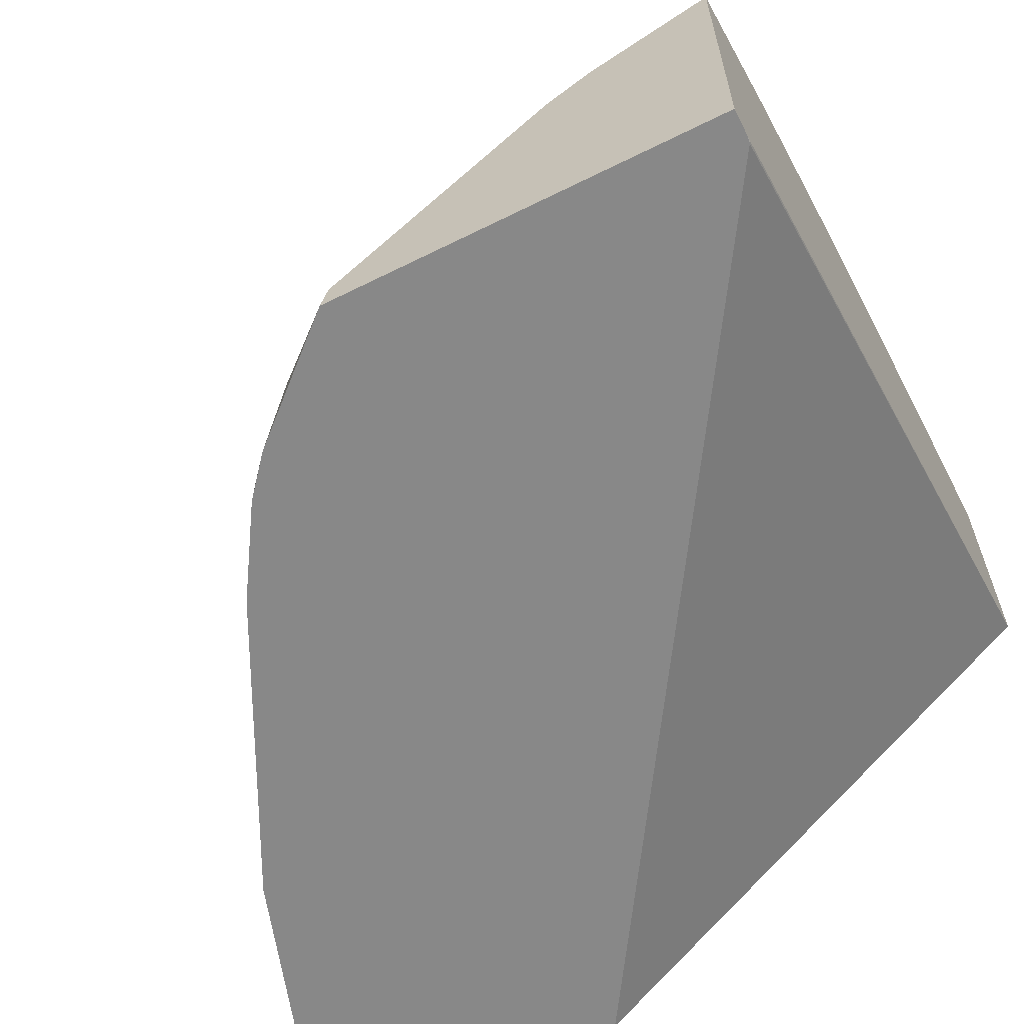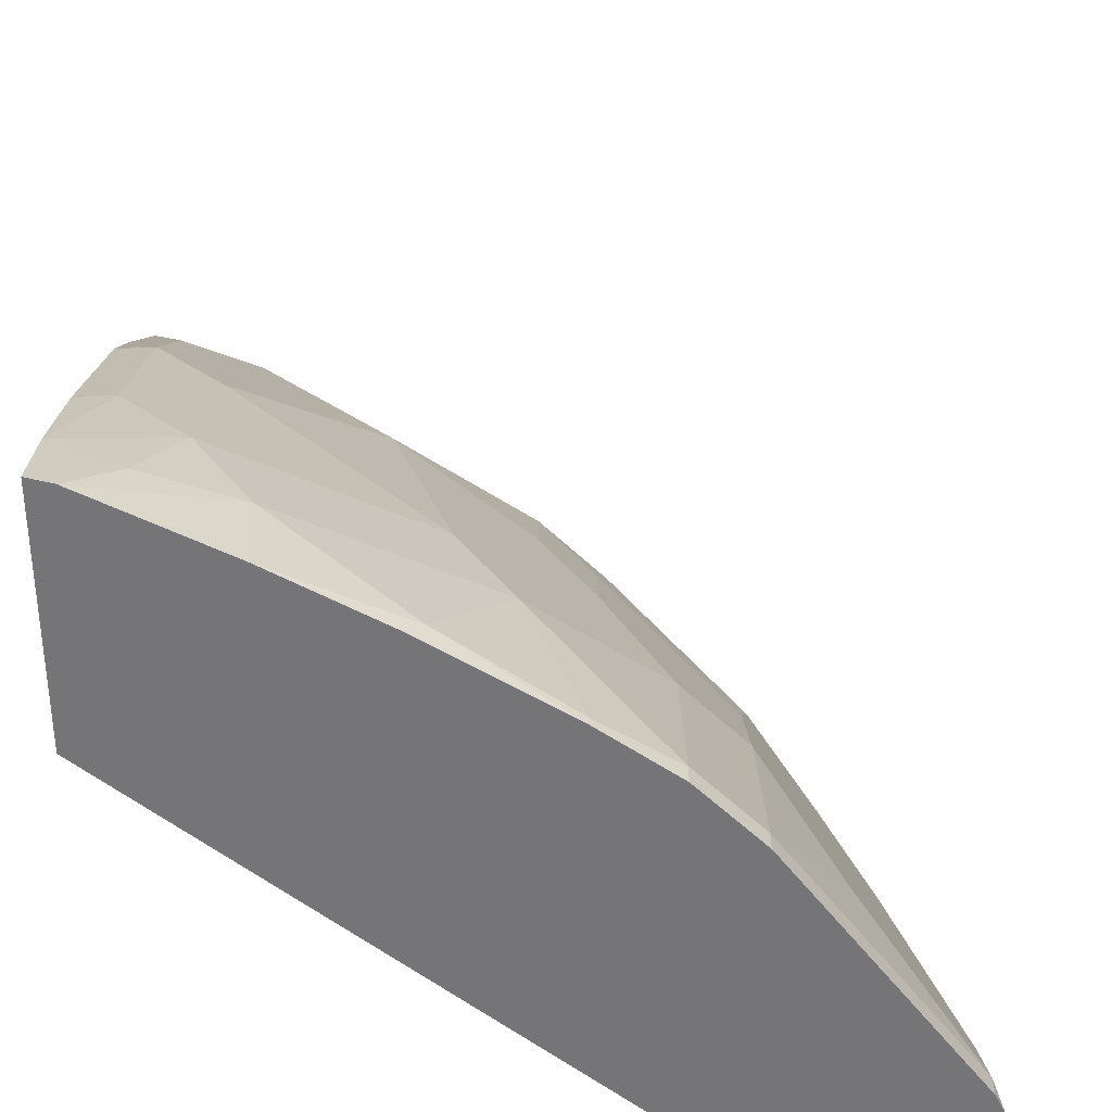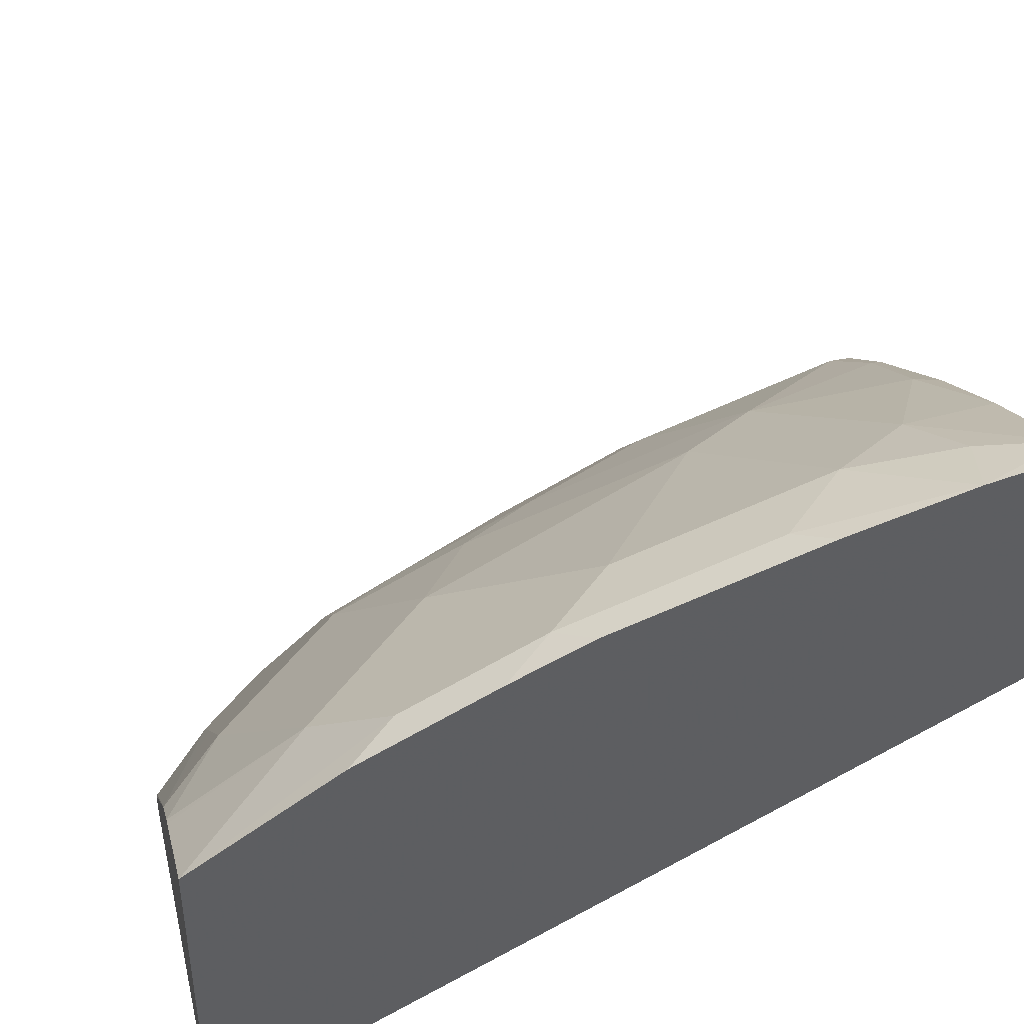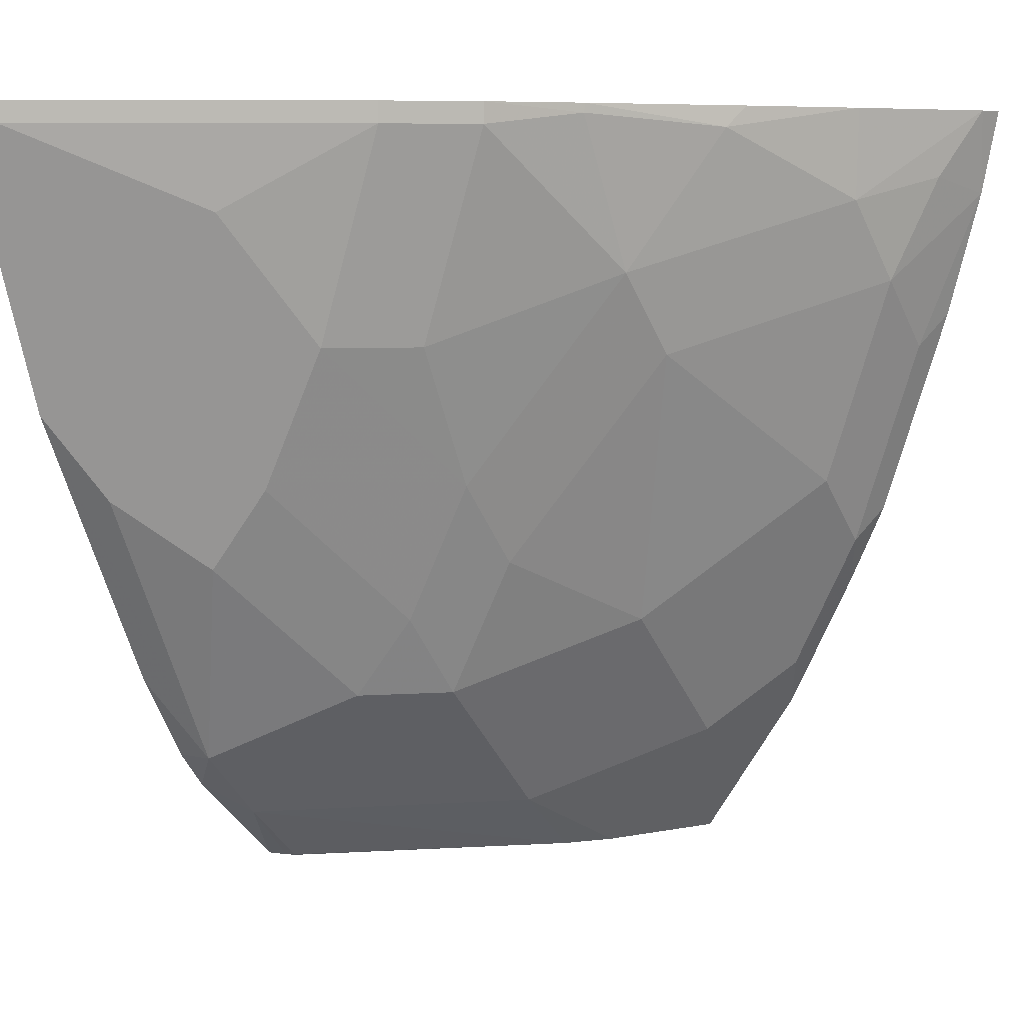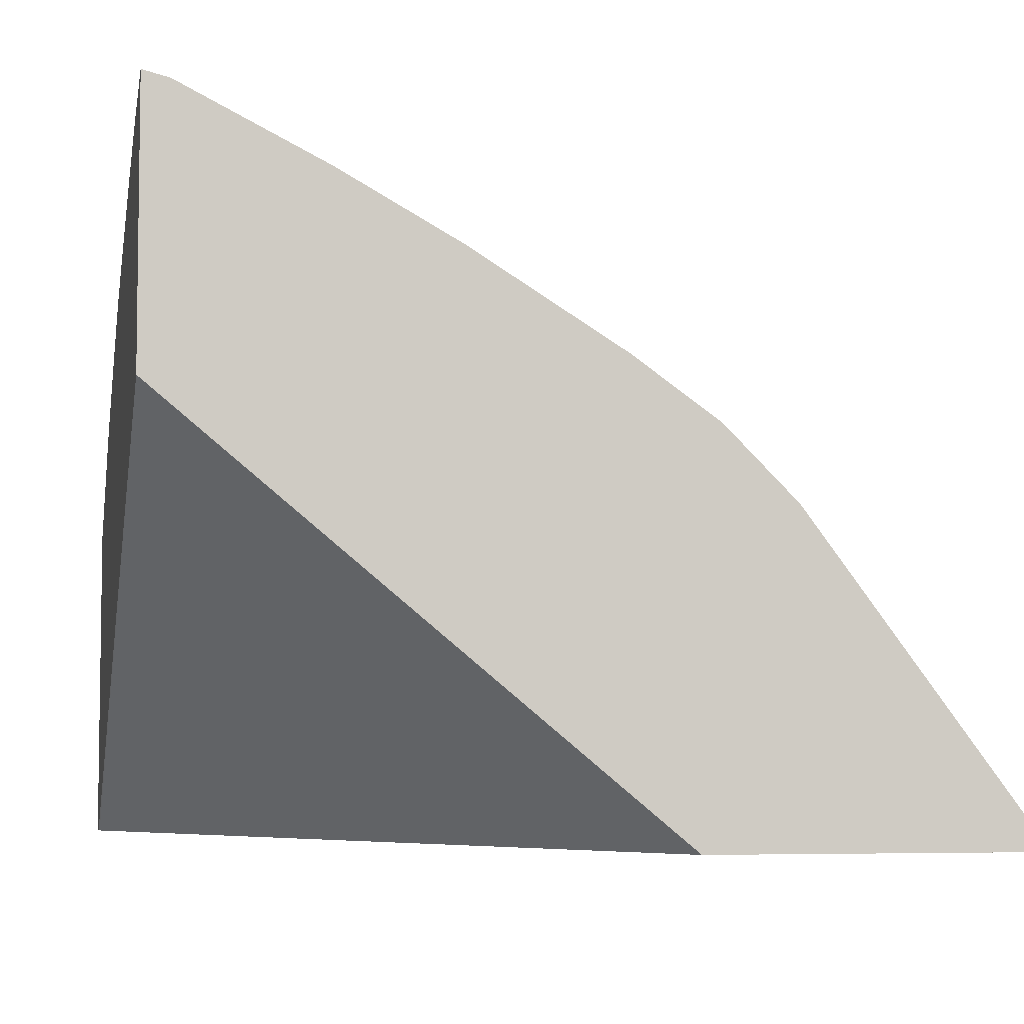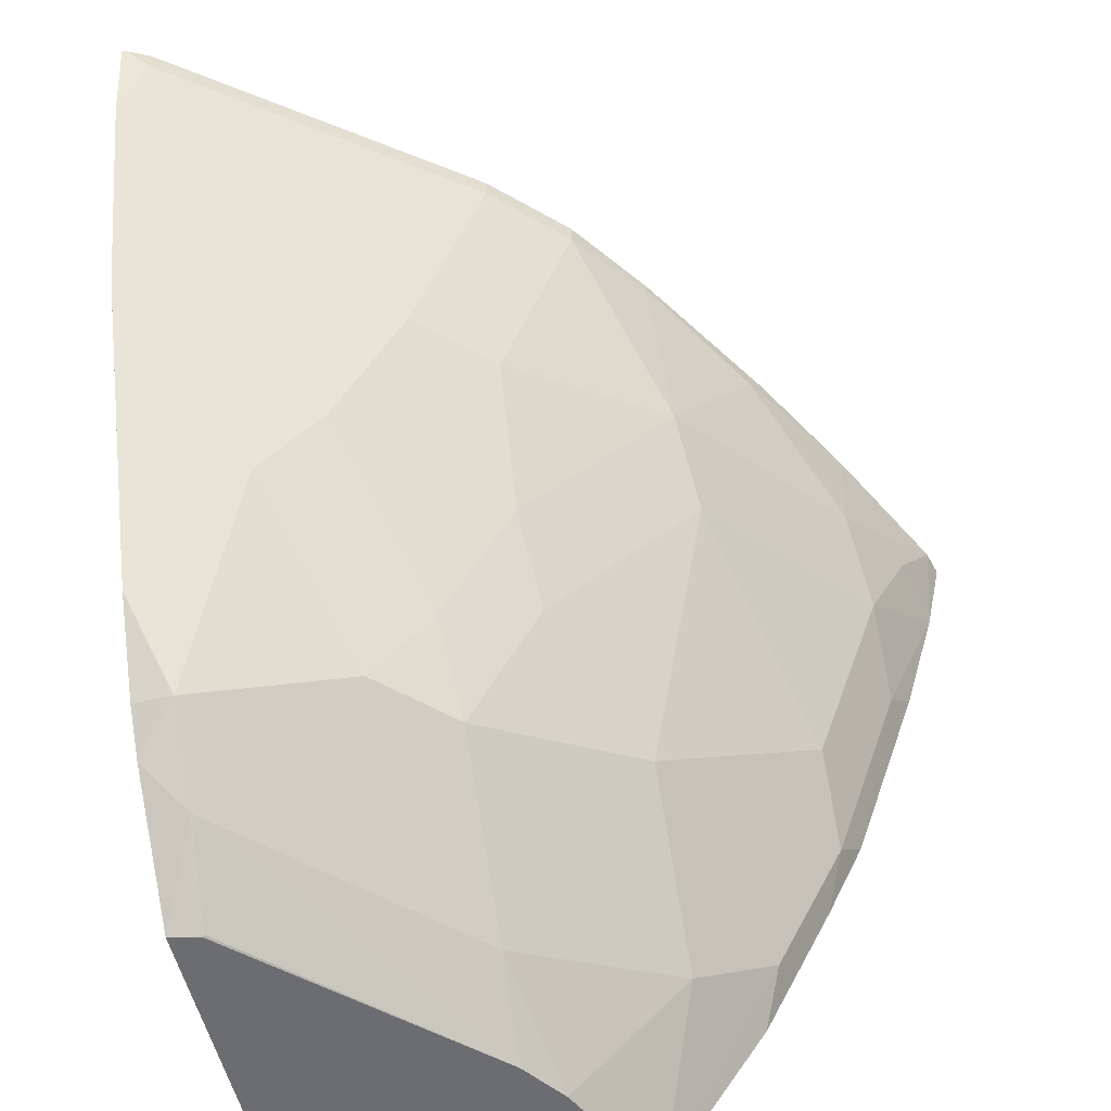
<metadata>
{"format":"obj","ext":"obj","renderer":"f3d","projection":"perspective","resolution":1024,"background":"white","views":[{"elev":-62.9,"azim":26.7,"up":"+Z"},{"elev":33.4,"azim":-179.8,"up":"+Z"},{"elev":42.0,"azim":76.5,"up":"+Z"},{"elev":6.9,"azim":-55.8,"up":"+Y"},{"elev":-5.5,"azim":168.7,"up":"+Z"},{"elev":-54.0,"azim":-76.4,"up":"+Y"}]}
</metadata>
<code>
v -0.4379 -0.4034 0.3559
v -0.4359 -0.4034 0.3651
v -0.4709 -0.3735 0.3735
v -0.4885 -0.3586 0.3559
v -0.2607 -0.4034 0.3559
v -0.4347 -0.4034 0.3697
v -0.4354 -0.4028 0.3704
v -0.5034 -0.341 0.3735
v -0.3375 -0.4034 0.4697
v -0.4385 -0.3735 0.406
v -0.5034 -0.341 0.3559
v -0.2607 -0.3911 0.3559
v -0.2607 -0.4034 0.5106
v -0.3388 -0.4034 0.4684
v -0.5359 -0.2436 0.406
v -0.5683 -0.2111 0.3735
v -0.5934 -0.1712 0.3559
v -0.5284 -0.3011 0.3559
v -0.4709 -0.341 0.406
v -0.4709 -0.3085 0.4385
v -0.317 -0.4034 0.4842
v -0.3735 -0.3735 0.471
v -0.2607 -0.3889 0.3564
v -0.2612 -0.3883 0.3559
v -0.2607 -0.3311 0.5584
v -0.2761 -0.3085 0.5684
v -0.3086 -0.341 0.5359
v -0.3131 -0.4034 0.4861
v -0.5305 -0.2057 0.433
v -0.5575 -0.2003 0.3952
v -0.59 -0.1678 0.3627
v -0.6279 -0.04331 0.3681
v -0.6259 -0.07378 0.3559
v -0.4385 -0.3085 0.471
v -0.4655 -0.2706 0.4655
v -0.3735 -0.2761 0.5359
v -0.2607 -0.0336 0.5434
v -0.4877 -0.0336 0.3559
v -0.2607 -0.2661 0.5909
v -0.2761 -0.2436 0.6008
v -0.3086 -0.2111 0.6008
v -0.3086 -0.2761 0.5684
v -0.5305 -0.1408 0.4655
v -0.5575 -0.1354 0.4277
v -0.4655 -0.2057 0.498
v -0.6279 -0.0336 0.3681
v -0.6328 -0.0336 0.3584
v -0.5683 -0.08121 0.4385
v -0.5305 -0.04331 0.498
v -0.6334 -0.0336 0.3559
v -0.4385 -0.2436 0.5034
v -0.406 -0.1462 0.5684
v -0.2607 -0.0336 0.6653
v -0.2607 -0.2282 0.6085
v -0.2761 -0.1462 0.6333
v -0.3086 -0.1137 0.6333
v -0.498 -0.1408 0.498
v -0.4331 -0.1083 0.5629
v -0.5305 -0.0336 0.498
v -0.498 -0.04331 0.5305
v -0.3356 -0.07581 0.6279
v -0.261 -0.0336 0.6652
v -0.2607 -0.03386 0.6652
v -0.2607 -0.1308 0.641
v -0.2607 -0.07266 0.6572
v -0.2923 -0.06499 0.6496
v -0.4006 -0.04331 0.5954
v -0.4601 -0.03791 0.5575
v -0.498 -0.0336 0.5305
v -0.2726 -0.0336 0.6623
v -0.3376 -0.0336 0.6298
v -0.3909 -0.0336 0.6003
v -0.4594 -0.0336 0.5579
f 36 42 41
f 36 41 52
f 36 52 51
f 37 38 50
f 37 50 47
f 37 47 46
f 37 73 72
f 37 59 69
f 37 69 73
f 37 72 71
f 37 71 70
f 37 62 53
f 34 36 51
f 37 70 62
f 37 46 59
f 34 45 35
f 31 44 32
f 33 47 50
f 26 36 27
f 39 54 40
f 29 43 44
f 29 44 30
f 29 35 45
f 29 45 43
f 34 51 45
f 30 44 31
f 32 47 33
f 32 44 43
f 32 43 48
f 32 48 49
f 32 49 59
f 32 59 46
f 32 46 47
f 40 54 55
f 58 68 60
f 41 55 56
f 58 61 67
f 58 67 68
f 60 68 69
f 61 66 70
f 68 73 69
f 61 70 71
f 57 58 60
f 61 71 67
f 63 70 65
f 65 70 66
f 67 72 73
f 67 73 68
f 67 71 72
f 26 42 36
f 62 70 63
f 56 66 61
f 56 65 66
f 55 65 56
f 41 56 52
f 43 57 60
f 43 60 49
f 43 49 48
f 43 45 57
f 45 51 52
f 45 52 58
f 45 58 57
f 49 60 69
f 49 69 59
f 52 56 61
f 52 61 58
f 53 62 63
f 54 64 55
f 55 64 65
f 40 55 41
f 26 41 42
f 1 38 24
f 26 39 40
f 2 6 7
f 2 7 3
f 3 8 4
f 3 7 9
f 3 9 10
f 3 10 19
f 1 6 2
f 3 19 8
f 5 23 37
f 5 37 53
f 5 53 63
f 5 63 65
f 5 65 64
f 5 64 54
f 5 12 23
f 5 54 39
f 1 14 6
f 1 21 9
f 26 40 41
f 1 2 3
f 1 3 4
f 1 4 11
f 1 11 18
f 1 18 17
f 1 9 14
f 1 17 33
f 1 50 38
f 1 24 12
f 1 12 5
f 1 5 13
f 1 13 28
f 1 28 21
f 1 33 50
f 5 39 25
f 4 8 11
f 6 14 7
f 15 31 17
f 15 17 16
f 15 20 29
f 17 31 32
f 17 32 33
f 20 34 35
f 15 30 31
f 5 25 13
f 21 27 22
f 22 27 36
f 22 36 34
f 23 24 37
f 24 38 37
f 25 39 26
f 21 28 27
f 15 29 30
f 20 35 29
f 13 26 27
f 13 27 28
f 8 15 16
f 8 16 17
f 8 17 18
f 8 19 34
f 8 34 20
f 7 14 9
f 8 18 11
f 9 21 22
f 9 22 10
f 10 22 34
f 10 34 19
f 12 24 23
f 13 25 26
f 8 20 15

</code>
